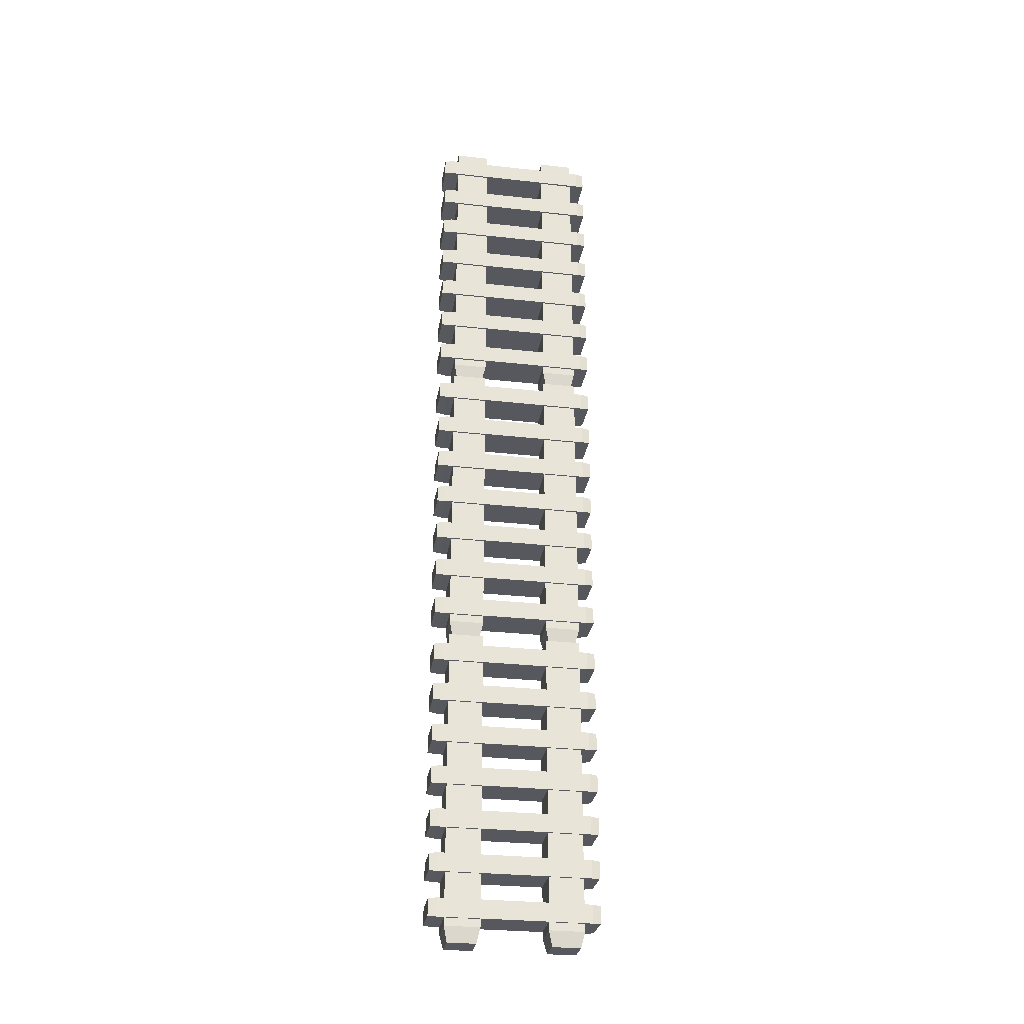
<metadata>
{"format":"obj","ext":"obj","renderer":"f3d","projection":"perspective","resolution":1024,"background":"white","views":[{"elev":-28.9,"azim":80.6,"up":"+Y"}]}
</metadata>
<code>
o Ladder
v -0.2518 3.887 1
v 0.245 3.887 1
v -0.2518 3.887 -1
v 0.245 3.887 -1
v -0.2518 3.643 1
v 0.245 3.643 1
v -0.2518 3.643 -1
v 0.245 3.643 -1
v -0.2322 3.877 1.111
v 0.2254 3.877 1.111
v 0.2254 3.877 -1.111
v -0.2322 3.877 -1.111
v -0.2322 3.653 -1.111
v 0.2254 3.653 -1.111
v 0.2254 3.653 1.111
v -0.2322 3.653 1.111
v -0.2518 3.302 1
v 0.245 3.302 1
v -0.2518 3.302 -1
v 0.245 3.302 -1
v -0.2518 3.058 1
v 0.245 3.058 1
v -0.2518 3.058 -1
v 0.245 3.058 -1
v -0.2322 3.292 1.111
v 0.2254 3.292 1.111
v 0.2254 3.292 -1.111
v -0.2322 3.292 -1.111
v -0.2322 3.068 -1.111
v 0.2254 3.068 -1.111
v 0.2254 3.068 1.111
v -0.2322 3.068 1.111
v -0.2518 2.717 1
v 0.245 2.717 1
v -0.2518 2.717 -1
v 0.245 2.717 -1
v -0.2518 2.473 1
v 0.245 2.473 1
v -0.2518 2.473 -1
v 0.245 2.473 -1
v -0.2322 2.707 1.111
v 0.2254 2.707 1.111
v 0.2254 2.707 -1.111
v -0.2322 2.707 -1.111
v -0.2322 2.483 -1.111
v 0.2254 2.483 -1.111
v 0.2254 2.483 1.111
v -0.2322 2.483 1.111
v -0.2518 2.132 1
v 0.245 2.132 1
v -0.2518 2.132 -1
v 0.245 2.132 -1
v -0.2518 1.888 1
v 0.245 1.888 1
v -0.2518 1.888 -1
v 0.245 1.888 -1
v -0.2322 2.122 1.111
v 0.2254 2.122 1.111
v 0.2254 2.122 -1.111
v -0.2322 2.122 -1.111
v -0.2322 1.898 -1.111
v 0.2254 1.898 -1.111
v 0.2254 1.898 1.111
v -0.2322 1.898 1.111
v -0.2518 1.547 1
v 0.245 1.547 1
v -0.2518 1.547 -1
v 0.245 1.547 -1
v -0.2518 1.303 1
v 0.245 1.303 1
v -0.2518 1.303 -1
v 0.245 1.303 -1
v -0.2322 1.537 1.111
v 0.2254 1.537 1.111
v 0.2254 1.537 -1.111
v -0.2322 1.537 -1.111
v -0.2322 1.313 -1.111
v 0.2254 1.313 -1.111
v 0.2254 1.313 1.111
v -0.2322 1.313 1.111
v -0.2518 0.9618 1
v 0.245 0.9618 1
v -0.2518 0.9618 -1
v 0.245 0.9618 -1
v -0.2518 0.7181 1
v 0.245 0.7181 1
v -0.2518 0.7181 -1
v 0.245 0.7181 -1
v -0.2322 0.9522 1.111
v 0.2254 0.9522 1.111
v 0.2254 0.9522 -1.111
v -0.2322 0.9522 -1.111
v -0.2322 0.7277 -1.111
v 0.2254 0.7277 -1.111
v 0.2254 0.7277 1.111
v -0.2322 0.7277 1.111
v -0.2518 0.3768 1
v 0.245 0.3768 1
v -0.2518 0.3768 -1
v 0.245 0.3768 -1
v -0.2518 0.1331 1
v 0.245 0.1331 1
v -0.2518 0.1331 -1
v 0.245 0.1331 -1
v -0.2322 0.3672 1.111
v 0.2254 0.3672 1.111
v 0.2254 0.3672 -1.111
v -0.2322 0.3672 -1.111
v -0.2322 0.1427 -1.111
v 0.2254 0.1427 -1.111
v 0.2254 0.1427 1.111
v -0.2322 0.1427 1.111
v -0.2199 0.02884 0.9016
v -0.2199 2.029 0.9016
v -0.2199 0.02884 0.4375
v -0.2199 2.029 0.4375
v 0.2199 0.02884 0.9016
v 0.2199 2.029 0.9016
v 0.2199 0.02884 0.4375
v 0.2199 2.029 0.4375
v -0.2199 4.038 0.9016
v -0.2199 4.038 0.4375
v 0.2199 4.038 0.4375
v 0.2199 4.038 0.9016
v -0.1769 -0.1696 0.4829
v -0.1769 -0.1696 0.8562
v 0.1769 -0.1696 0.4829
v 0.1769 -0.1696 0.8562
v 0.2199 0.02884 0.9016
v 0.2199 2.029 0.9016
v 0.2199 0.02884 0.4375
v 0.2199 2.029 0.4375
v -0.2199 0.02884 0.9016
v -0.2199 2.029 0.9016
v -0.2199 0.02884 0.4375
v -0.2199 2.029 0.4375
v 0.2199 4.038 0.9016
v 0.2199 4.038 0.4375
v -0.2199 4.038 0.4375
v -0.2199 4.038 0.9016
v 0.1769 -0.1696 0.4829
v 0.1769 -0.1696 0.8562
v -0.1769 -0.1696 0.4829
v -0.1769 -0.1696 0.8562
v -0.2199 0.02884 -0.9016
v -0.2199 2.029 -0.9016
v -0.2199 0.02884 -0.4375
v -0.2199 2.029 -0.4375
v 0.2199 0.02884 -0.9016
v 0.2199 2.029 -0.9016
v 0.2199 0.02884 -0.4375
v 0.2199 2.029 -0.4375
v -0.2199 4.038 -0.9016
v -0.2199 4.038 -0.4375
v 0.2199 4.038 -0.4375
v 0.2199 4.038 -0.9016
v -0.1769 -0.1696 -0.4829
v -0.1769 -0.1696 -0.8562
v 0.1769 -0.1696 -0.4829
v 0.1769 -0.1696 -0.8562
v 0.2199 0.02884 -0.9016
v 0.2199 2.029 -0.9016
v 0.2199 0.02884 -0.4375
v 0.2199 2.029 -0.4375
v -0.2199 0.02884 -0.9016
v -0.2199 2.029 -0.9016
v -0.2199 0.02884 -0.4375
v -0.2199 2.029 -0.4375
v 0.2199 4.038 -0.9016
v 0.2199 4.038 -0.4375
v -0.2199 4.038 -0.4375
v -0.2199 4.038 -0.9016
v 0.1769 -0.1696 -0.4829
v 0.1769 -0.1696 -0.8562
v -0.1769 -0.1696 -0.4829
v -0.1769 -0.1696 -0.8562
v -0.2518 -0.3203 1
v 0.245 -0.3203 1
v -0.2518 -0.3203 -1
v 0.245 -0.3203 -1
v -0.2518 -0.5641 1
v 0.245 -0.5641 1
v -0.2518 -0.5641 -1
v 0.245 -0.5641 -1
v -0.2322 -0.33 1.111
v 0.2254 -0.33 1.111
v 0.2254 -0.33 -1.111
v -0.2322 -0.33 -1.111
v -0.2322 -0.5545 -1.111
v 0.2254 -0.5545 -1.111
v 0.2254 -0.5545 1.111
v -0.2322 -0.5545 1.111
v -0.2518 -0.9053 1
v 0.245 -0.9053 1
v -0.2518 -0.9053 -1
v 0.245 -0.9053 -1
v -0.2518 -1.149 1
v 0.245 -1.149 1
v -0.2518 -1.149 -1
v 0.245 -1.149 -1
v -0.2322 -0.915 1.111
v 0.2254 -0.915 1.111
v 0.2254 -0.915 -1.111
v -0.2322 -0.915 -1.111
v -0.2322 -1.139 -1.111
v 0.2254 -1.139 -1.111
v 0.2254 -1.139 1.111
v -0.2322 -1.139 1.111
v -0.2518 -1.49 1
v 0.245 -1.49 1
v -0.2518 -1.49 -1
v 0.245 -1.49 -1
v -0.2518 -1.734 1
v 0.245 -1.734 1
v -0.2518 -1.734 -1
v 0.245 -1.734 -1
v -0.2322 -1.5 1.111
v 0.2254 -1.5 1.111
v 0.2254 -1.5 -1.111
v -0.2322 -1.5 -1.111
v -0.2322 -1.724 -1.111
v 0.2254 -1.724 -1.111
v 0.2254 -1.724 1.111
v -0.2322 -1.724 1.111
v -0.2518 -2.075 1
v 0.245 -2.075 1
v -0.2518 -2.075 -1
v 0.245 -2.075 -1
v -0.2518 -2.319 1
v 0.245 -2.319 1
v -0.2518 -2.319 -1
v 0.245 -2.319 -1
v -0.2322 -2.085 1.111
v 0.2254 -2.085 1.111
v 0.2254 -2.085 -1.111
v -0.2322 -2.085 -1.111
v -0.2322 -2.309 -1.111
v 0.2254 -2.309 -1.111
v 0.2254 -2.309 1.111
v -0.2322 -2.309 1.111
v -0.2518 -2.66 1
v 0.245 -2.66 1
v -0.2518 -2.66 -1
v 0.245 -2.66 -1
v -0.2518 -2.904 1
v 0.245 -2.904 1
v -0.2518 -2.904 -1
v 0.245 -2.904 -1
v -0.2322 -2.67 1.111
v 0.2254 -2.67 1.111
v 0.2254 -2.67 -1.111
v -0.2322 -2.67 -1.111
v -0.2322 -2.894 -1.111
v 0.2254 -2.894 -1.111
v 0.2254 -2.894 1.111
v -0.2322 -2.894 1.111
v -0.2518 -3.245 1
v 0.245 -3.245 1
v -0.2518 -3.245 -1
v 0.245 -3.245 -1
v -0.2518 -3.489 1
v 0.245 -3.489 1
v -0.2518 -3.489 -1
v 0.245 -3.489 -1
v -0.2322 -3.255 1.111
v 0.2254 -3.255 1.111
v 0.2254 -3.255 -1.111
v -0.2322 -3.255 -1.111
v -0.2322 -3.479 -1.111
v 0.2254 -3.479 -1.111
v 0.2254 -3.479 1.111
v -0.2322 -3.479 1.111
v -0.2518 -3.83 1
v 0.245 -3.83 1
v -0.2518 -3.83 -1
v 0.245 -3.83 -1
v -0.2518 -4.074 1
v 0.245 -4.074 1
v -0.2518 -4.074 -1
v 0.245 -4.074 -1
v -0.2322 -3.84 1.111
v 0.2254 -3.84 1.111
v 0.2254 -3.84 -1.111
v -0.2322 -3.84 -1.111
v -0.2322 -4.064 -1.111
v 0.2254 -4.064 -1.111
v 0.2254 -4.064 1.111
v -0.2322 -4.064 1.111
v -0.2199 -4.178 0.9016
v -0.2199 -2.178 0.9016
v -0.2199 -4.178 0.4375
v -0.2199 -2.178 0.4375
v 0.2199 -4.178 0.9016
v 0.2199 -2.178 0.9016
v 0.2199 -4.178 0.4375
v 0.2199 -2.178 0.4375
v -0.2199 -0.1696 0.9016
v -0.2199 -0.1696 0.4375
v 0.2199 -0.1696 0.4375
v 0.2199 -0.1696 0.9016
v -0.1769 -4.377 0.4829
v -0.1769 -4.377 0.8562
v 0.1769 -4.377 0.4829
v 0.1769 -4.377 0.8562
v 0.2199 -4.178 0.9016
v 0.2199 -2.178 0.9016
v 0.2199 -4.178 0.4375
v 0.2199 -2.178 0.4375
v -0.2199 -4.178 0.9016
v -0.2199 -2.178 0.9016
v -0.2199 -4.178 0.4375
v -0.2199 -2.178 0.4375
v 0.2199 -0.1696 0.9016
v 0.2199 -0.1696 0.4375
v -0.2199 -0.1696 0.4375
v -0.2199 -0.1696 0.9016
v 0.1769 -4.377 0.4829
v 0.1769 -4.377 0.8562
v -0.1769 -4.377 0.4829
v -0.1769 -4.377 0.8562
v -0.2199 -4.178 -0.9016
v -0.2199 -2.178 -0.9016
v -0.2199 -4.178 -0.4375
v -0.2199 -2.178 -0.4375
v 0.2199 -4.178 -0.9016
v 0.2199 -2.178 -0.9016
v 0.2199 -4.178 -0.4375
v 0.2199 -2.178 -0.4375
v -0.2199 -0.1696 -0.9016
v -0.2199 -0.1696 -0.4375
v 0.2199 -0.1696 -0.4375
v 0.2199 -0.1696 -0.9016
v -0.1769 -4.377 -0.4829
v -0.1769 -4.377 -0.8562
v 0.1769 -4.377 -0.4829
v 0.1769 -4.377 -0.8562
v 0.2199 -4.178 -0.9016
v 0.2199 -2.178 -0.9016
v 0.2199 -4.178 -0.4375
v 0.2199 -2.178 -0.4375
v -0.2199 -4.178 -0.9016
v -0.2199 -2.178 -0.9016
v -0.2199 -4.178 -0.4375
v -0.2199 -2.178 -0.4375
v 0.2199 -0.1696 -0.9016
v 0.2199 -0.1696 -0.4375
v -0.2199 -0.1696 -0.4375
v -0.2199 -0.1696 -0.9016
v 0.1769 -4.377 -0.4829
v 0.1769 -4.377 -0.8562
v -0.1769 -4.377 -0.4829
v -0.1769 -4.377 -0.8562
v -0.2518 -4.527 1
v 0.245 -4.527 1
v -0.2518 -4.527 -1
v 0.245 -4.527 -1
v -0.2518 -4.771 1
v 0.245 -4.771 1
v -0.2518 -4.771 -1
v 0.245 -4.771 -1
v -0.2322 -4.537 1.111
v 0.2254 -4.537 1.111
v 0.2254 -4.537 -1.111
v -0.2322 -4.537 -1.111
v -0.2322 -4.762 -1.111
v 0.2254 -4.762 -1.111
v 0.2254 -4.762 1.111
v -0.2322 -4.762 1.111
v -0.2518 -5.112 1
v 0.245 -5.112 1
v -0.2518 -5.112 -1
v 0.245 -5.112 -1
v -0.2518 -5.356 1
v 0.245 -5.356 1
v -0.2518 -5.356 -1
v 0.245 -5.356 -1
v -0.2322 -5.122 1.111
v 0.2254 -5.122 1.111
v 0.2254 -5.122 -1.111
v -0.2322 -5.122 -1.111
v -0.2322 -5.347 -1.111
v 0.2254 -5.347 -1.111
v 0.2254 -5.347 1.111
v -0.2322 -5.347 1.111
v -0.2518 -5.698 1
v 0.245 -5.698 1
v -0.2518 -5.698 -1
v 0.245 -5.698 -1
v -0.2518 -5.941 1
v 0.245 -5.941 1
v -0.2518 -5.941 -1
v 0.245 -5.941 -1
v -0.2322 -5.707 1.111
v 0.2254 -5.707 1.111
v 0.2254 -5.707 -1.111
v -0.2322 -5.707 -1.111
v -0.2322 -5.932 -1.111
v 0.2254 -5.932 -1.111
v 0.2254 -5.932 1.111
v -0.2322 -5.932 1.111
v -0.2518 -6.282 1
v 0.245 -6.282 1
v -0.2518 -6.282 -1
v 0.245 -6.282 -1
v -0.2518 -6.526 1
v 0.245 -6.526 1
v -0.2518 -6.526 -1
v 0.245 -6.526 -1
v -0.2322 -6.292 1.111
v 0.2254 -6.292 1.111
v 0.2254 -6.292 -1.111
v -0.2322 -6.292 -1.111
v -0.2322 -6.517 -1.111
v 0.2254 -6.517 -1.111
v 0.2254 -6.517 1.111
v -0.2322 -6.517 1.111
v -0.2518 -6.868 1
v 0.245 -6.868 1
v -0.2518 -6.868 -1
v 0.245 -6.868 -1
v -0.2518 -7.111 1
v 0.245 -7.111 1
v -0.2518 -7.111 -1
v 0.245 -7.111 -1
v -0.2322 -6.877 1.111
v 0.2254 -6.877 1.111
v 0.2254 -6.877 -1.111
v -0.2322 -6.877 -1.111
v -0.2322 -7.102 -1.111
v 0.2254 -7.102 -1.111
v 0.2254 -7.102 1.111
v -0.2322 -7.102 1.111
v -0.2518 -7.453 1
v 0.245 -7.453 1
v -0.2518 -7.453 -1
v 0.245 -7.453 -1
v -0.2518 -7.696 1
v 0.245 -7.696 1
v -0.2518 -7.696 -1
v 0.245 -7.696 -1
v -0.2322 -7.462 1.111
v 0.2254 -7.462 1.111
v 0.2254 -7.462 -1.111
v -0.2322 -7.462 -1.111
v -0.2322 -7.687 -1.111
v 0.2254 -7.687 -1.111
v 0.2254 -7.687 1.111
v -0.2322 -7.687 1.111
v -0.2518 -8.038 1
v 0.245 -8.038 1
v -0.2518 -8.038 -1
v 0.245 -8.038 -1
v -0.2518 -8.281 1
v 0.245 -8.281 1
v -0.2518 -8.281 -1
v 0.245 -8.281 -1
v -0.2322 -8.047 1.111
v 0.2254 -8.047 1.111
v 0.2254 -8.047 -1.111
v -0.2322 -8.047 -1.111
v -0.2322 -8.272 -1.111
v 0.2254 -8.272 -1.111
v 0.2254 -8.272 1.111
v -0.2322 -8.272 1.111
v -0.2199 -8.385 0.9016
v -0.2199 -6.385 0.9016
v -0.2199 -8.385 0.4375
v -0.2199 -6.385 0.4375
v 0.2199 -8.385 0.9016
v 0.2199 -6.385 0.9016
v 0.2199 -8.385 0.4375
v 0.2199 -6.385 0.4375
v -0.2199 -4.377 0.9016
v -0.2199 -4.377 0.4375
v 0.2199 -4.377 0.4375
v 0.2199 -4.377 0.9016
v -0.1769 -8.584 0.4829
v -0.1769 -8.584 0.8562
v 0.1769 -8.584 0.4829
v 0.1769 -8.584 0.8562
v 0.2199 -8.385 0.9016
v 0.2199 -6.385 0.9016
v 0.2199 -8.385 0.4375
v 0.2199 -6.385 0.4375
v -0.2199 -8.385 0.9016
v -0.2199 -6.385 0.9016
v -0.2199 -8.385 0.4375
v -0.2199 -6.385 0.4375
v 0.2199 -4.377 0.9016
v 0.2199 -4.377 0.4375
v -0.2199 -4.377 0.4375
v -0.2199 -4.377 0.9016
v 0.1769 -8.584 0.4829
v 0.1769 -8.584 0.8562
v -0.1769 -8.584 0.4829
v -0.1769 -8.584 0.8562
v -0.2199 -8.385 -0.9016
v -0.2199 -6.385 -0.9016
v -0.2199 -8.385 -0.4375
v -0.2199 -6.385 -0.4375
v 0.2199 -8.385 -0.9016
v 0.2199 -6.385 -0.9016
v 0.2199 -8.385 -0.4375
v 0.2199 -6.385 -0.4375
v -0.2199 -4.377 -0.9016
v -0.2199 -4.377 -0.4375
v 0.2199 -4.377 -0.4375
v 0.2199 -4.377 -0.9016
v -0.1769 -8.584 -0.4829
v -0.1769 -8.584 -0.8562
v 0.1769 -8.584 -0.4829
v 0.1769 -8.584 -0.8562
v 0.2199 -8.385 -0.9016
v 0.2199 -6.385 -0.9016
v 0.2199 -8.385 -0.4375
v 0.2199 -6.385 -0.4375
v -0.2199 -8.385 -0.9016
v -0.2199 -6.385 -0.9016
v -0.2199 -8.385 -0.4375
v -0.2199 -6.385 -0.4375
v 0.2199 -4.377 -0.9016
v 0.2199 -4.377 -0.4375
v -0.2199 -4.377 -0.4375
v -0.2199 -4.377 -0.9016
v 0.1769 -8.584 -0.4829
v 0.1769 -8.584 -0.8562
v -0.1769 -8.584 -0.4829
v -0.1769 -8.584 -0.8562
f 1 2 4 3
f 3 4 11 12
f 7 8 6 5
f 4 8 14 11
f 3 7 5 1
f 8 4 2 6
f 12 11 14 13
f 16 15 10 9
f 2 1 9 10
f 1 5 16 9
f 8 7 13 14
f 7 3 12 13
f 6 2 10 15
f 5 6 15 16
f 17 18 20 19
f 19 20 27 28
f 23 24 22 21
f 20 24 30 27
f 19 23 21 17
f 24 20 18 22
f 28 27 30 29
f 32 31 26 25
f 18 17 25 26
f 17 21 32 25
f 24 23 29 30
f 23 19 28 29
f 22 18 26 31
f 21 22 31 32
f 33 34 36 35
f 35 36 43 44
f 39 40 38 37
f 36 40 46 43
f 35 39 37 33
f 40 36 34 38
f 44 43 46 45
f 48 47 42 41
f 34 33 41 42
f 33 37 48 41
f 40 39 45 46
f 39 35 44 45
f 38 34 42 47
f 37 38 47 48
f 49 50 52 51
f 51 52 59 60
f 55 56 54 53
f 52 56 62 59
f 51 55 53 49
f 56 52 50 54
f 60 59 62 61
f 64 63 58 57
f 50 49 57 58
f 49 53 64 57
f 56 55 61 62
f 55 51 60 61
f 54 50 58 63
f 53 54 63 64
f 65 66 68 67
f 67 68 75 76
f 71 72 70 69
f 68 72 78 75
f 67 71 69 65
f 72 68 66 70
f 76 75 78 77
f 80 79 74 73
f 66 65 73 74
f 65 69 80 73
f 72 71 77 78
f 71 67 76 77
f 70 66 74 79
f 69 70 79 80
f 81 82 84 83
f 83 84 91 92
f 87 88 86 85
f 84 88 94 91
f 83 87 85 81
f 88 84 82 86
f 92 91 94 93
f 96 95 90 89
f 82 81 89 90
f 81 85 96 89
f 88 87 93 94
f 87 83 92 93
f 86 82 90 95
f 85 86 95 96
f 97 98 100 99
f 99 100 107 108
f 103 104 102 101
f 100 104 110 107
f 99 103 101 97
f 104 100 98 102
f 108 107 110 109
f 112 111 106 105
f 98 97 105 106
f 97 101 112 105
f 104 103 109 110
f 103 99 108 109
f 102 98 106 111
f 101 102 111 112
f 113 114 116 115
f 115 116 120 119
f 119 120 118 117
f 117 118 114 113
f 115 119 127 125
f 116 114 121 122
f 114 118 124 121
f 120 116 122 123
f 118 120 123 124
f 125 127 128 126
f 113 115 125 126
f 119 117 128 127
f 117 113 126 128
f 129 131 132 130
f 131 135 136 132
f 135 133 134 136
f 133 129 130 134
f 131 141 143 135
f 132 138 137 130
f 130 137 140 134
f 136 139 138 132
f 134 140 139 136
f 141 142 144 143
f 129 142 141 131
f 135 143 144 133
f 133 144 142 129
f 145 147 148 146
f 147 151 152 148
f 151 149 150 152
f 149 145 146 150
f 147 157 159 151
f 148 154 153 146
f 146 153 156 150
f 152 155 154 148
f 150 156 155 152
f 137 138 139 140
f 169 172 171 170
f 157 158 160 159
f 145 158 157 147
f 151 159 160 149
f 149 160 158 145
f 161 162 164 163
f 163 164 168 167
f 167 168 166 165
f 165 166 162 161
f 163 167 175 173
f 164 162 169 170
f 162 166 172 169
f 168 164 170 171
f 166 168 171 172
f 173 175 176 174
f 161 163 173 174
f 167 165 176 175
f 165 161 174 176
f 177 178 180 179
f 179 180 187 188
f 183 184 182 181
f 180 184 190 187
f 179 183 181 177
f 184 180 178 182
f 188 187 190 189
f 192 191 186 185
f 178 177 185 186
f 177 181 192 185
f 184 183 189 190
f 183 179 188 189
f 182 178 186 191
f 181 182 191 192
f 193 194 196 195
f 195 196 203 204
f 199 200 198 197
f 196 200 206 203
f 195 199 197 193
f 200 196 194 198
f 204 203 206 205
f 208 207 202 201
f 194 193 201 202
f 193 197 208 201
f 200 199 205 206
f 199 195 204 205
f 198 194 202 207
f 197 198 207 208
f 209 210 212 211
f 211 212 219 220
f 215 216 214 213
f 212 216 222 219
f 211 215 213 209
f 216 212 210 214
f 220 219 222 221
f 224 223 218 217
f 210 209 217 218
f 209 213 224 217
f 216 215 221 222
f 215 211 220 221
f 214 210 218 223
f 213 214 223 224
f 225 226 228 227
f 227 228 235 236
f 231 232 230 229
f 228 232 238 235
f 227 231 229 225
f 232 228 226 230
f 236 235 238 237
f 240 239 234 233
f 226 225 233 234
f 225 229 240 233
f 232 231 237 238
f 231 227 236 237
f 230 226 234 239
f 229 230 239 240
f 241 242 244 243
f 243 244 251 252
f 247 248 246 245
f 244 248 254 251
f 243 247 245 241
f 248 244 242 246
f 252 251 254 253
f 256 255 250 249
f 242 241 249 250
f 241 245 256 249
f 248 247 253 254
f 247 243 252 253
f 246 242 250 255
f 245 246 255 256
f 257 258 260 259
f 259 260 267 268
f 263 264 262 261
f 260 264 270 267
f 259 263 261 257
f 264 260 258 262
f 268 267 270 269
f 272 271 266 265
f 258 257 265 266
f 257 261 272 265
f 264 263 269 270
f 263 259 268 269
f 262 258 266 271
f 261 262 271 272
f 273 274 276 275
f 275 276 283 284
f 279 280 278 277
f 276 280 286 283
f 275 279 277 273
f 280 276 274 278
f 284 283 286 285
f 288 287 282 281
f 274 273 281 282
f 273 277 288 281
f 280 279 285 286
f 279 275 284 285
f 278 274 282 287
f 277 278 287 288
f 289 290 292 291
f 291 292 296 295
f 295 296 294 293
f 293 294 290 289
f 291 295 303 301
f 292 290 297 298
f 290 294 300 297
f 296 292 298 299
f 294 296 299 300
f 301 303 304 302
f 289 291 301 302
f 295 293 304 303
f 293 289 302 304
f 305 307 308 306
f 307 311 312 308
f 311 309 310 312
f 309 305 306 310
f 307 317 319 311
f 308 314 313 306
f 306 313 316 310
f 312 315 314 308
f 310 316 315 312
f 317 318 320 319
f 305 318 317 307
f 311 319 320 309
f 309 320 318 305
f 321 323 324 322
f 323 327 328 324
f 327 325 326 328
f 325 321 322 326
f 323 333 335 327
f 324 330 329 322
f 322 329 332 326
f 328 331 330 324
f 326 332 331 328
f 313 314 315 316
f 345 348 347 346
f 333 334 336 335
f 321 334 333 323
f 327 335 336 325
f 325 336 334 321
f 337 338 340 339
f 339 340 344 343
f 343 344 342 341
f 341 342 338 337
f 339 343 351 349
f 340 338 345 346
f 338 342 348 345
f 344 340 346 347
f 342 344 347 348
f 349 351 352 350
f 337 339 349 350
f 343 341 352 351
f 341 337 350 352
f 353 354 356 355
f 355 356 363 364
f 359 360 358 357
f 356 360 366 363
f 355 359 357 353
f 360 356 354 358
f 364 363 366 365
f 368 367 362 361
f 354 353 361 362
f 353 357 368 361
f 360 359 365 366
f 359 355 364 365
f 358 354 362 367
f 357 358 367 368
f 369 370 372 371
f 371 372 379 380
f 375 376 374 373
f 372 376 382 379
f 371 375 373 369
f 376 372 370 374
f 380 379 382 381
f 384 383 378 377
f 370 369 377 378
f 369 373 384 377
f 376 375 381 382
f 375 371 380 381
f 374 370 378 383
f 373 374 383 384
f 385 386 388 387
f 387 388 395 396
f 391 392 390 389
f 388 392 398 395
f 387 391 389 385
f 392 388 386 390
f 396 395 398 397
f 400 399 394 393
f 386 385 393 394
f 385 389 400 393
f 392 391 397 398
f 391 387 396 397
f 390 386 394 399
f 389 390 399 400
f 401 402 404 403
f 403 404 411 412
f 407 408 406 405
f 404 408 414 411
f 403 407 405 401
f 408 404 402 406
f 412 411 414 413
f 416 415 410 409
f 402 401 409 410
f 401 405 416 409
f 408 407 413 414
f 407 403 412 413
f 406 402 410 415
f 405 406 415 416
f 417 418 420 419
f 419 420 427 428
f 423 424 422 421
f 420 424 430 427
f 419 423 421 417
f 424 420 418 422
f 428 427 430 429
f 432 431 426 425
f 418 417 425 426
f 417 421 432 425
f 424 423 429 430
f 423 419 428 429
f 422 418 426 431
f 421 422 431 432
f 433 434 436 435
f 435 436 443 444
f 439 440 438 437
f 436 440 446 443
f 435 439 437 433
f 440 436 434 438
f 444 443 446 445
f 448 447 442 441
f 434 433 441 442
f 433 437 448 441
f 440 439 445 446
f 439 435 444 445
f 438 434 442 447
f 437 438 447 448
f 449 450 452 451
f 451 452 459 460
f 455 456 454 453
f 452 456 462 459
f 451 455 453 449
f 456 452 450 454
f 460 459 462 461
f 464 463 458 457
f 450 449 457 458
f 449 453 464 457
f 456 455 461 462
f 455 451 460 461
f 454 450 458 463
f 453 454 463 464
f 465 466 468 467
f 467 468 472 471
f 471 472 470 469
f 469 470 466 465
f 467 471 479 477
f 468 466 473 474
f 466 470 476 473
f 472 468 474 475
f 470 472 475 476
f 477 479 480 478
f 465 467 477 478
f 471 469 480 479
f 469 465 478 480
f 481 483 484 482
f 483 487 488 484
f 487 485 486 488
f 485 481 482 486
f 483 493 495 487
f 484 490 489 482
f 482 489 492 486
f 488 491 490 484
f 486 492 491 488
f 493 494 496 495
f 481 494 493 483
f 487 495 496 485
f 485 496 494 481
f 497 499 500 498
f 499 503 504 500
f 503 501 502 504
f 501 497 498 502
f 499 509 511 503
f 500 506 505 498
f 498 505 508 502
f 504 507 506 500
f 502 508 507 504
f 489 490 491 492
f 521 524 523 522
f 509 510 512 511
f 497 510 509 499
f 503 511 512 501
f 501 512 510 497
f 513 514 516 515
f 515 516 520 519
f 519 520 518 517
f 517 518 514 513
f 515 519 527 525
f 516 514 521 522
f 514 518 524 521
f 520 516 522 523
f 518 520 523 524
f 525 527 528 526
f 513 515 525 526
f 519 517 528 527
f 517 513 526 528

</code>
